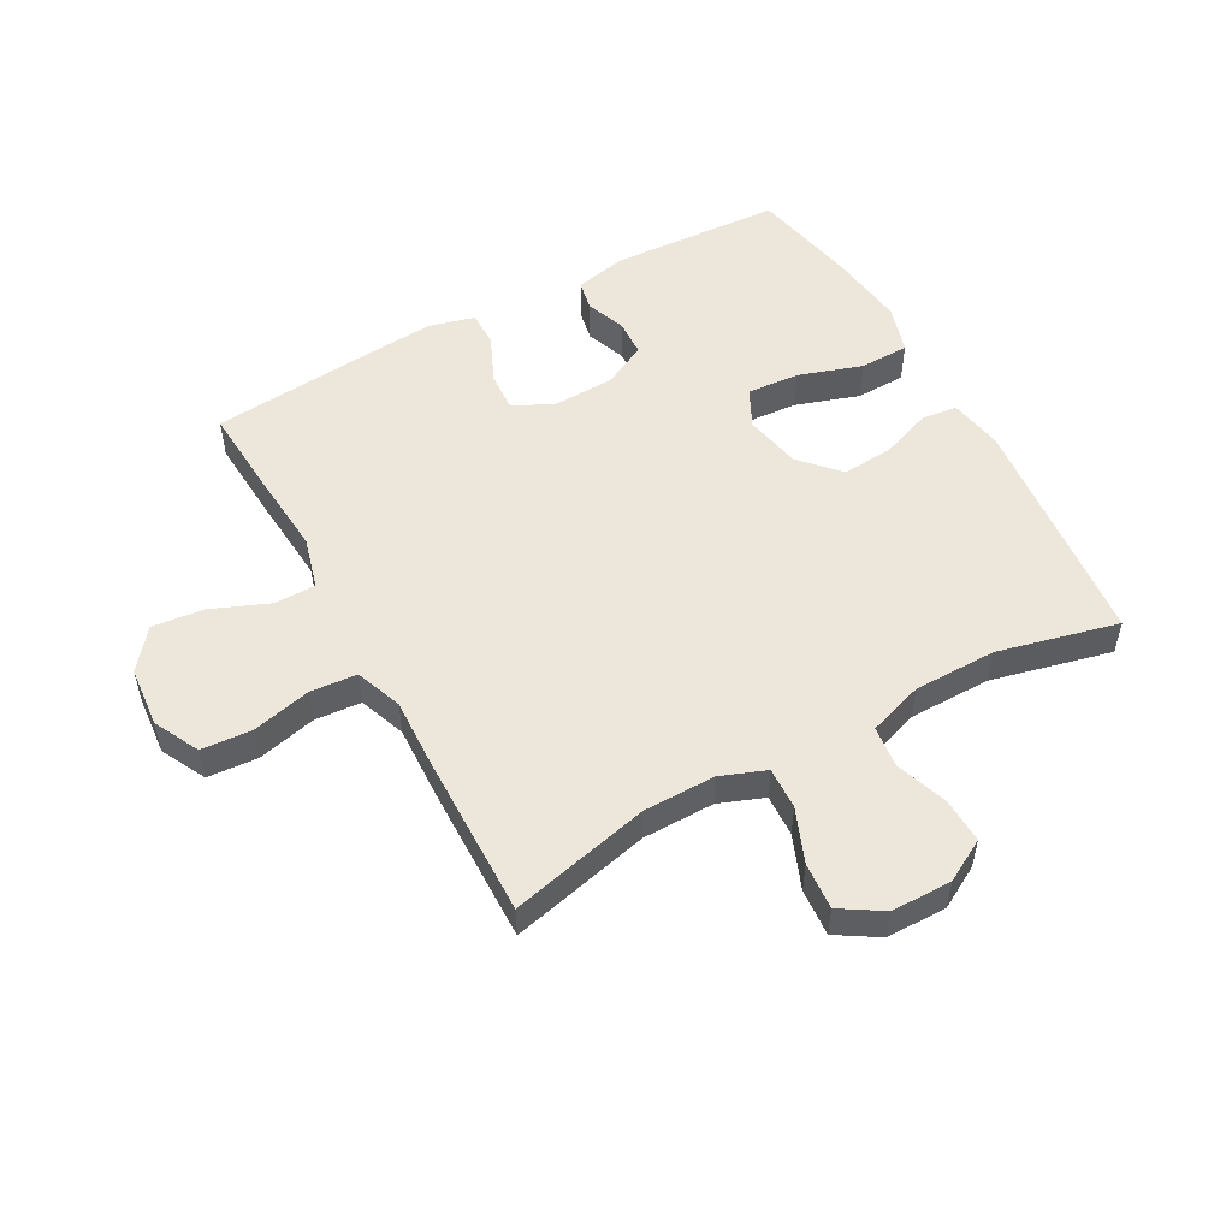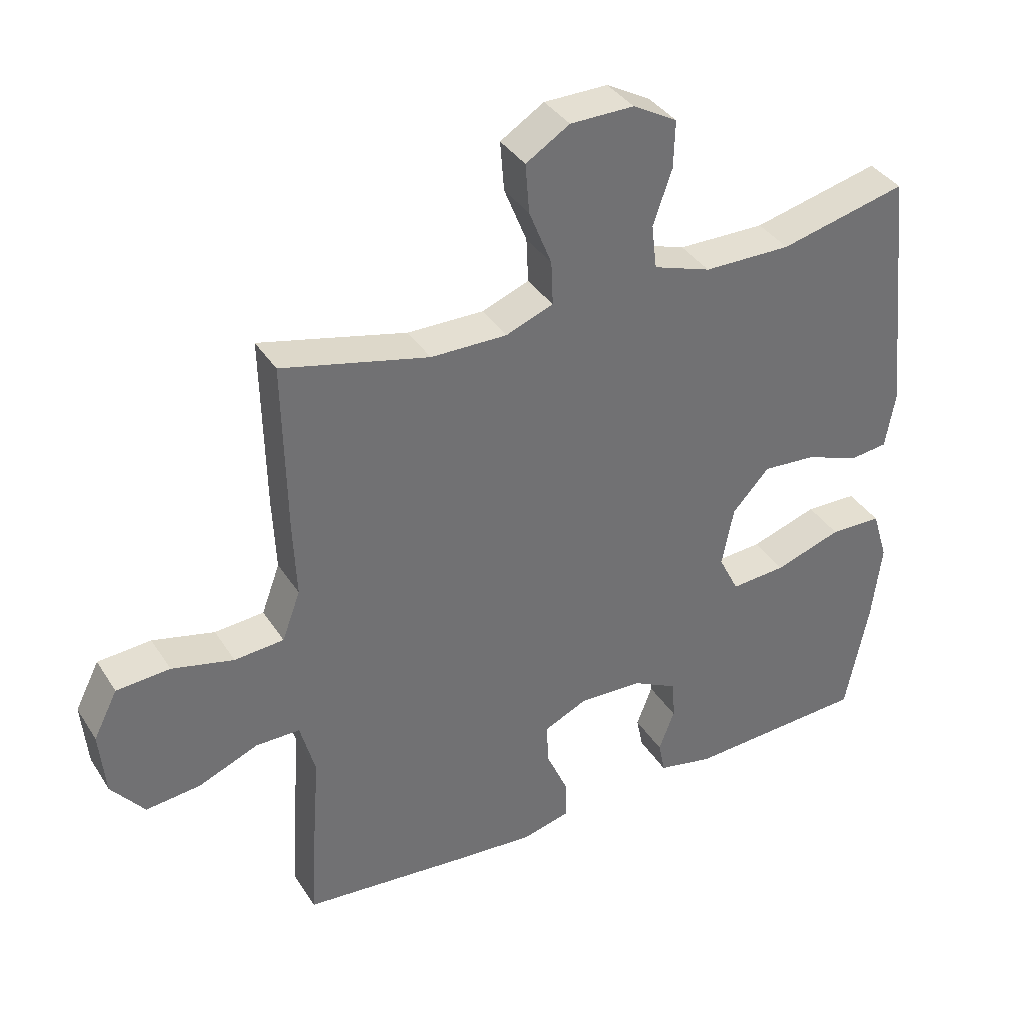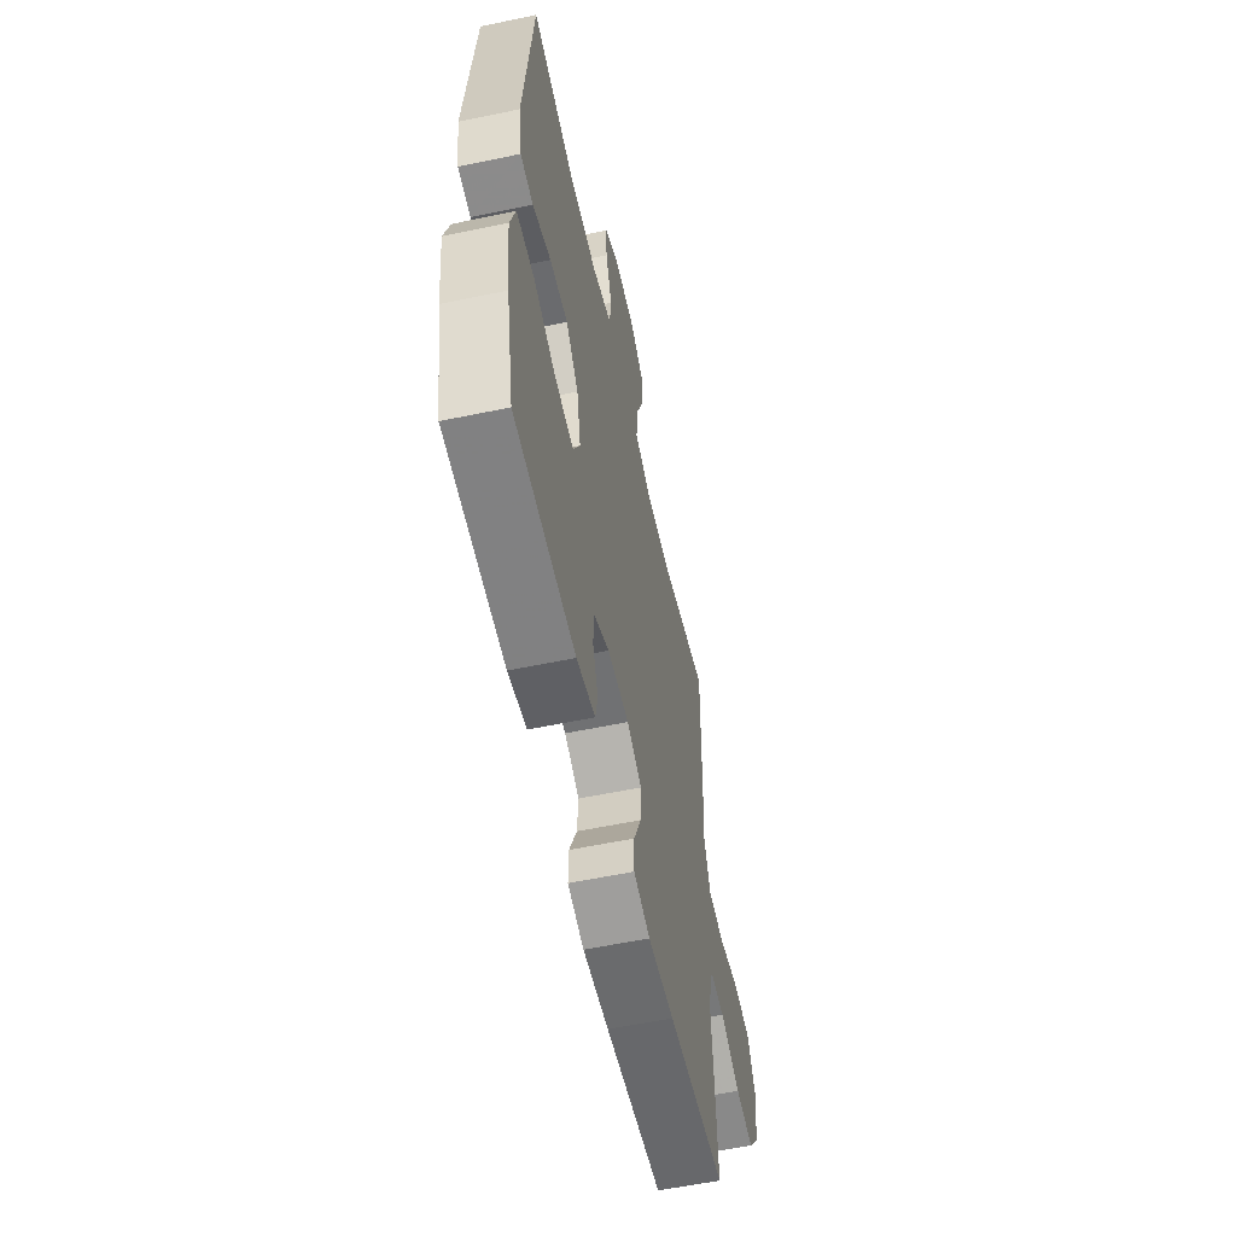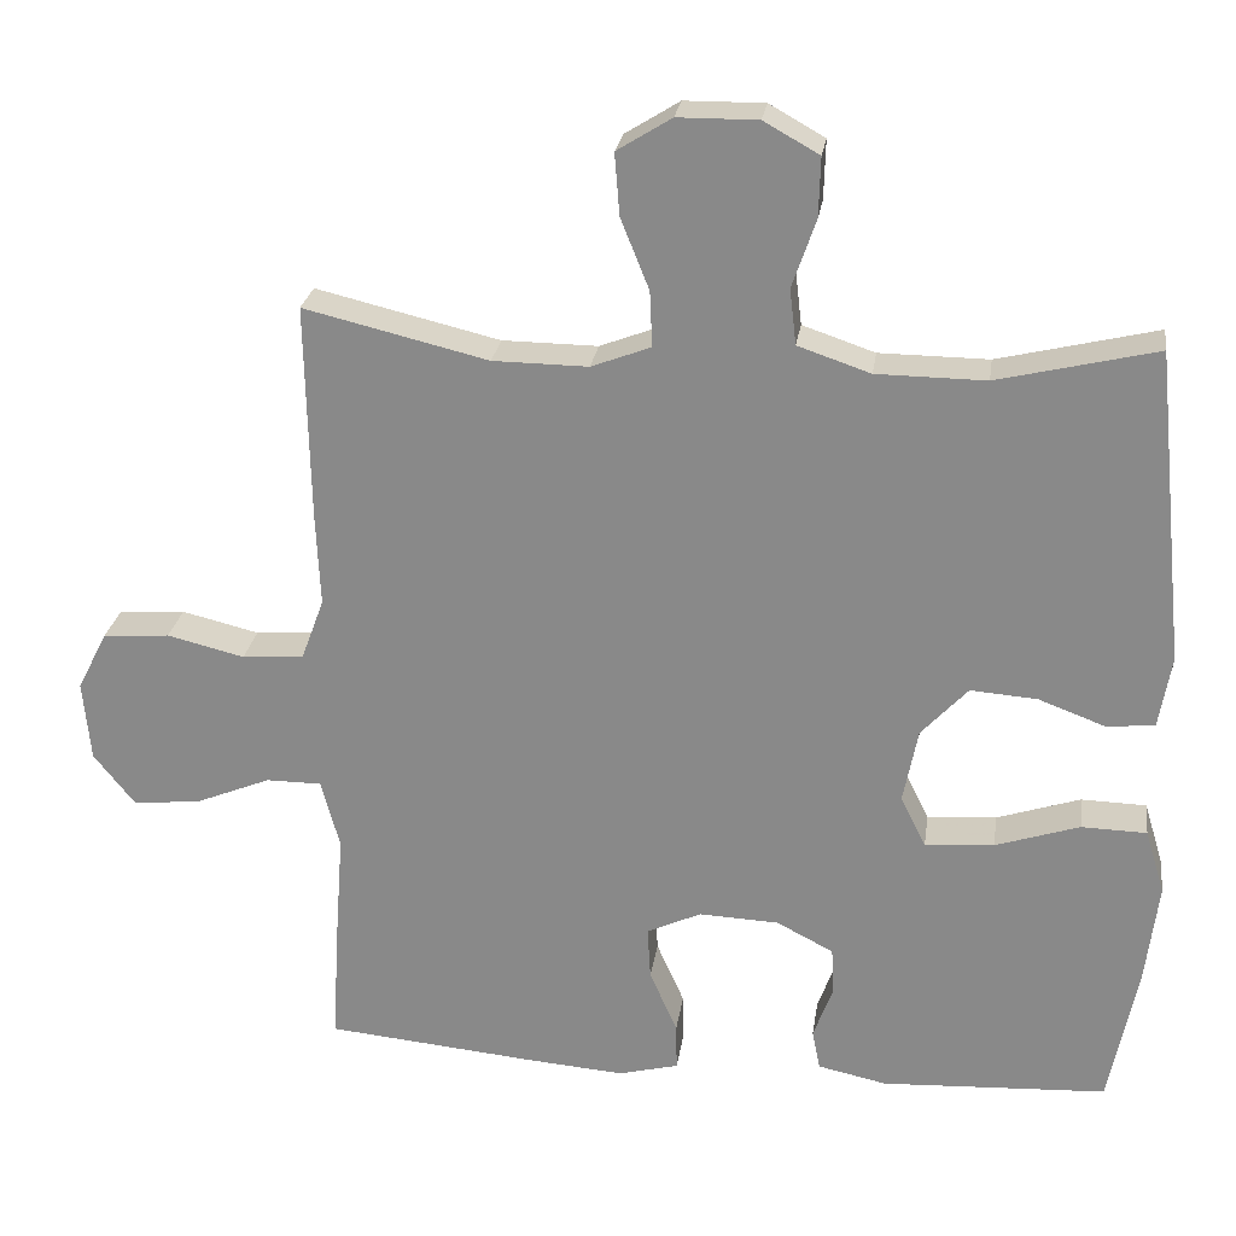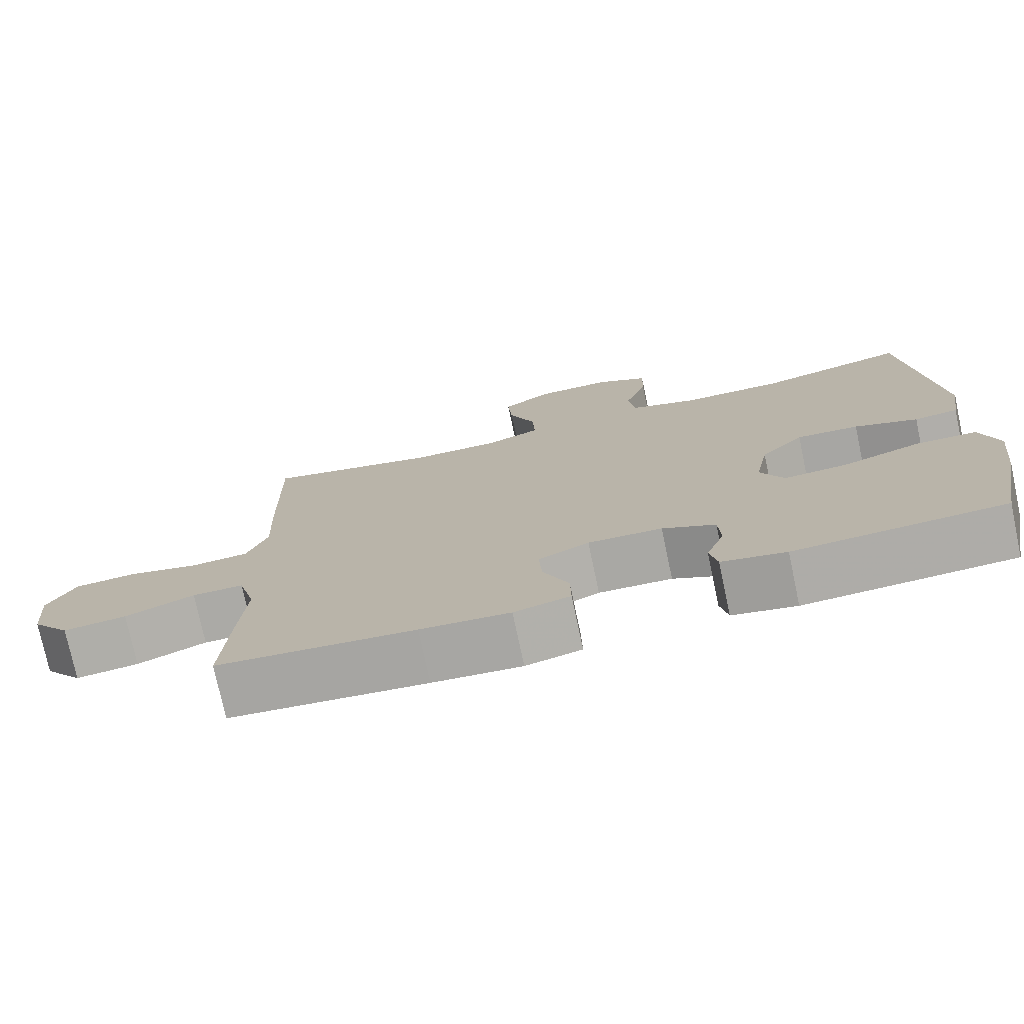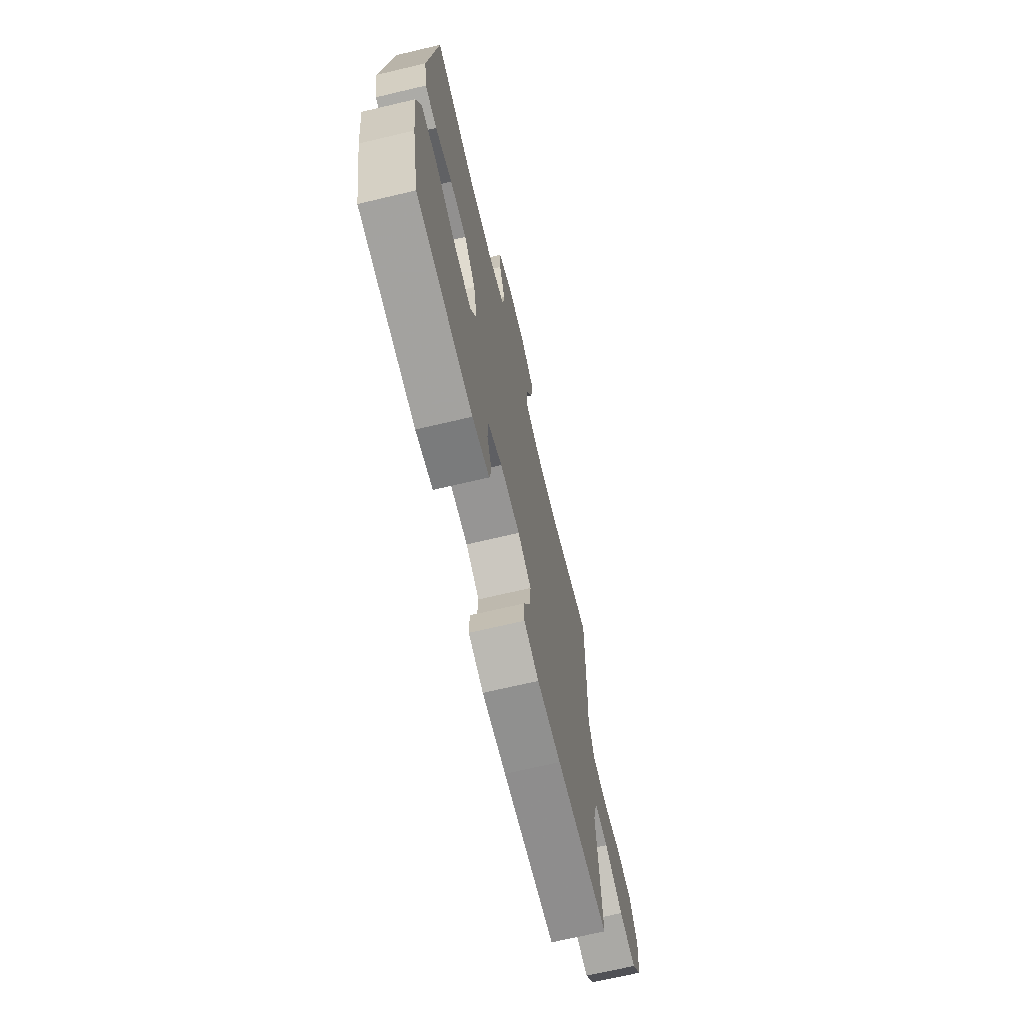
<metadata>
{"format":"obj","ext":"obj","renderer":"f3d","projection":"perspective","resolution":1024,"background":"white","views":[{"elev":52.4,"azim":-28.9,"up":"+Y"},{"elev":37.0,"azim":-28.8,"up":"+Z"},{"elev":-57.4,"azim":102.3,"up":"+Z"},{"elev":25.4,"azim":8.3,"up":"+Z"},{"elev":-75.8,"azim":12.0,"up":"+Z"},{"elev":-69.7,"azim":103.3,"up":"+Z"}]}
</metadata>
<code>
v 0.5 0.07 -0.5
v 0.223 0.07 -0.515
v 0.138 0.07 -0.497
v 0.128 0.07 -0.447
v 0.152 0.07 -0.383
v 0.149 0.07 -0.323
v 0.079 0.07 -0.287
v -0.019 0.07 -0.283
v -0.086 0.07 -0.314
v -0.082 0.07 -0.379
v -0.048 0.07 -0.456
v -0.047 0.07 -0.514
v -0.121 0.07 -0.533
v -0.239 0.07 -0.524
v -0.5 0.07 -0.5
v -0.491 0.07 -0.352
v -0.481 0.07 -0.219
v -0.504 0.07 -0.134
v -0.572 0.07 -0.134
v -0.664 0.07 -0.172
v -0.748 0.07 -0.181
v -0.799 0.07 -0.117
v -0.808 0.07 -0.018
v -0.771 0.07 0.055
v -0.689 0.07 0.061
v -0.594 0.07 0.038
v -0.518 0.07 0.044
v -0.49 0.07 0.12
v -0.495 0.07 0.234
v -0.5 0.07 0.5
v -0.274 0.07 0.446
v -0.157 0.07 0.445
v -0.084 0.07 0.473
v -0.087 0.07 0.541
v -0.122 0.07 0.628
v -0.128 0.07 0.704
v -0.061 0.07 0.746
v 0.037 0.07 0.747
v 0.105 0.07 0.709
v 0.103 0.07 0.636
v 0.074 0.07 0.552
v 0.082 0.07 0.484
v 0.171 0.07 0.454
v 0.305 0.07 0.453
v 0.5 0.07 0.5
v 0.54 0.07 0.115
v 0.525 0.07 0.027
v 0.467 0.07 0.02
v 0.384 0.07 0.051
v 0.302 0.07 0.057
v 0.245 0.07 -0.005
v 0.227 0.07 -0.097
v 0.258 0.07 -0.159
v 0.343 0.07 -0.153
v 0.446 0.07 -0.119
v 0.526 0.07 -0.121
v 0.55 0.07 -0.2
v 0.535 0.07 -0.324
v 0.5 0 -0.5
v 0.223 0 -0.515
v 0.138 0 -0.497
v 0.128 0 -0.447
v 0.152 0 -0.383
v 0.149 0 -0.323
v 0.079 0 -0.287
v -0.019 0 -0.283
v -0.086 0 -0.314
v -0.082 0 -0.379
v -0.048 0 -0.456
v -0.047 0 -0.514
v -0.121 0 -0.533
v -0.239 0 -0.524
v -0.5 0 -0.5
v -0.491 0 -0.352
v -0.481 0 -0.219
v -0.504 0 -0.134
v -0.572 0 -0.134
v -0.664 0 -0.172
v -0.748 0 -0.181
v -0.799 0 -0.117
v -0.808 0 -0.018
v -0.771 0 0.055
v -0.689 0 0.061
v -0.594 0 0.038
v -0.518 0 0.044
v -0.49 0 0.12
v -0.495 0 0.234
v -0.5 0 0.5
v -0.274 0 0.446
v -0.157 0 0.445
v -0.084 0 0.473
v -0.087 0 0.541
v -0.122 0 0.628
v -0.128 0 0.704
v -0.061 0 0.746
v 0.037 0 0.747
v 0.105 0 0.709
v 0.103 0 0.636
v 0.074 0 0.552
v 0.082 0 0.484
v 0.171 0 0.454
v 0.305 0 0.453
v 0.5 0 0.5
v 0.54 0 0.115
v 0.525 0 0.027
v 0.467 0 0.02
v 0.384 0 0.051
v 0.302 0 0.057
v 0.245 0 -0.005
v 0.227 0 -0.097
v 0.258 0 -0.159
v 0.343 0 -0.153
v 0.446 0 -0.119
v 0.526 0 -0.121
v 0.55 0 -0.2
v 0.535 0 -0.324
f 54 55 56 57
f 53 54 57 58
f 46 47 48 49
f 44 45 46 49
f 43 44 49 50
f 42 43 50 51
f 38 39 40 41
f 38 41 42
f 37 38 42
f 34 35 36 37
f 33 34 37 42
f 32 33 42 51
f 28 29 30 31
f 27 28 31 32
f 23 24 25 26
f 23 26 27
f 22 23 27
f 19 20 21 22
f 18 19 22 27
f 17 18 27 32
f 10 11 12 13
f 9 10 13 14
f 2 3 4 5
f 2 5 6
f 53 58 1 2
f 52 53 2 6
f 51 52 6 7
f 32 51 7 8
f 17 32 8 9
f 15 16 17
f 9 14 15 17
f 115 114 113 112
f 116 115 112 111
f 107 106 105 104
f 107 104 103 102
f 108 107 102 101
f 109 108 101 100
f 99 98 97 96
f 100 99 96
f 100 96 95
f 95 94 93 92
f 100 95 92 91
f 109 100 91 90
f 89 88 87 86
f 90 89 86 85
f 84 83 82 81
f 85 84 81
f 85 81 80
f 80 79 78 77
f 85 80 77 76
f 90 85 76 75
f 71 70 69 68
f 72 71 68 67
f 63 62 61 60
f 64 63 60
f 60 59 116 111
f 64 60 111 110
f 65 64 110 109
f 66 65 109 90
f 67 66 90 75
f 75 74 73
f 75 73 72 67
f 1 59 60 2
f 2 60 61 3
f 3 61 62 4
f 4 62 63 5
f 5 63 64 6
f 6 64 65 7
f 7 65 66 8
f 8 66 67 9
f 9 67 68 10
f 10 68 69 11
f 11 69 70 12
f 12 70 71 13
f 13 71 72 14
f 14 72 73 15
f 15 73 74 16
f 16 74 75 17
f 17 75 76 18
f 18 76 77 19
f 19 77 78 20
f 20 78 79 21
f 21 79 80 22
f 22 80 81 23
f 23 81 82 24
f 24 82 83 25
f 25 83 84 26
f 26 84 85 27
f 27 85 86 28
f 28 86 87 29
f 29 87 88 30
f 30 88 89 31
f 31 89 90 32
f 32 90 91 33
f 33 91 92 34
f 34 92 93 35
f 35 93 94 36
f 36 94 95 37
f 37 95 96 38
f 38 96 97 39
f 39 97 98 40
f 40 98 99 41
f 41 99 100 42
f 42 100 101 43
f 43 101 102 44
f 44 102 103 45
f 45 103 104 46
f 46 104 105 47
f 47 105 106 48
f 48 106 107 49
f 49 107 108 50
f 50 108 109 51
f 51 109 110 52
f 52 110 111 53
f 53 111 112 54
f 54 112 113 55
f 55 113 114 56
f 56 114 115 57
f 57 115 116 58
f 58 116 59 1

</code>
